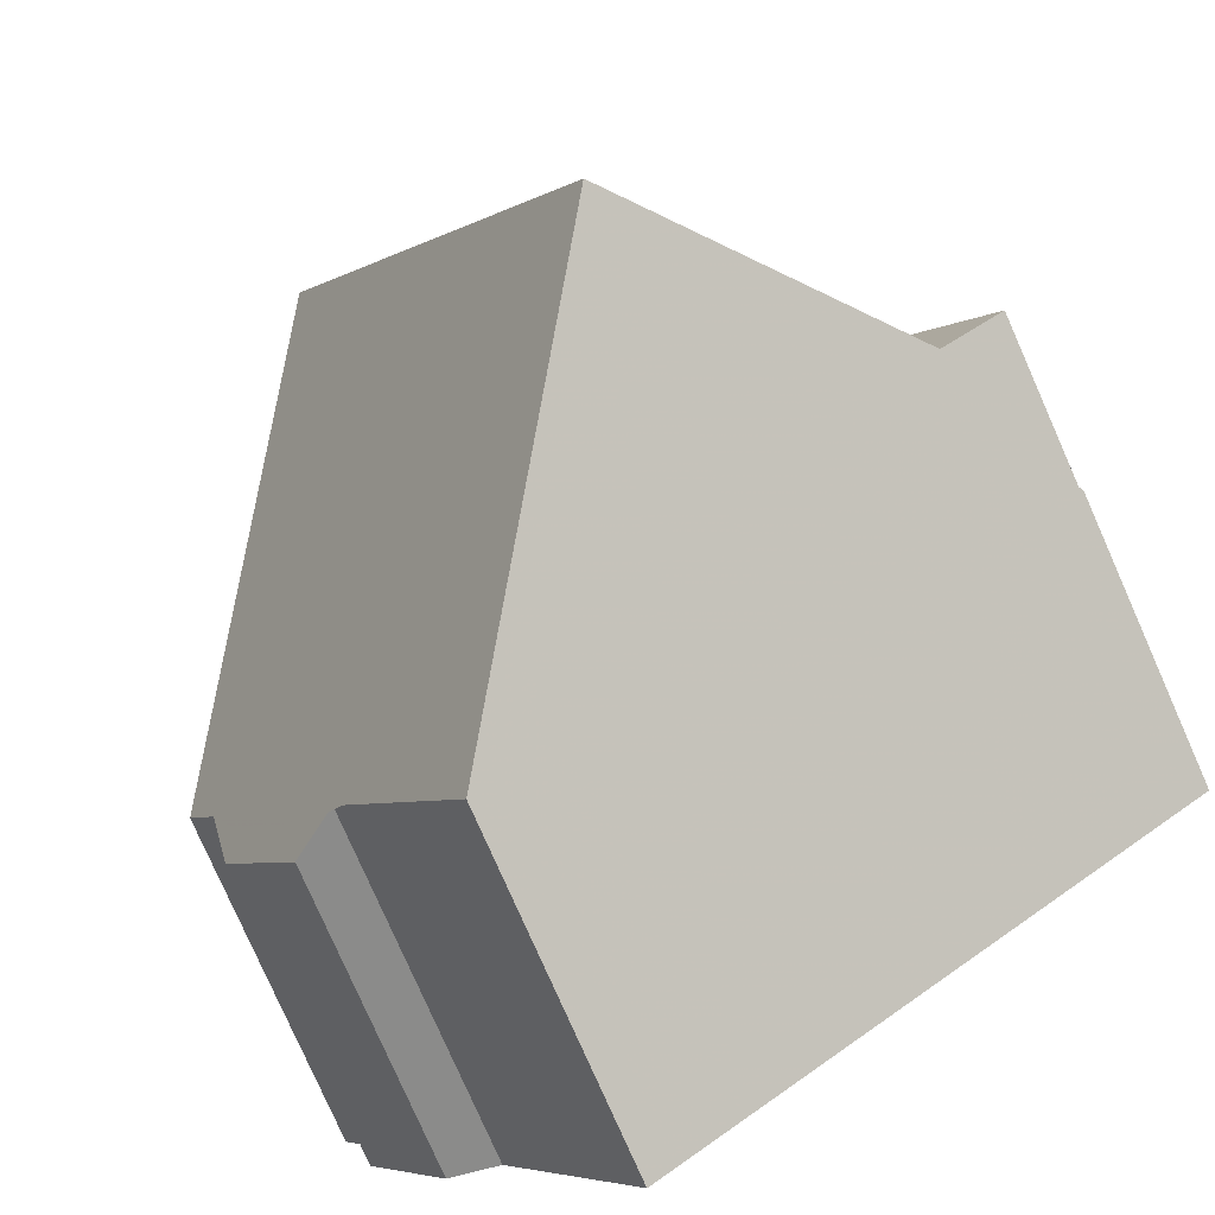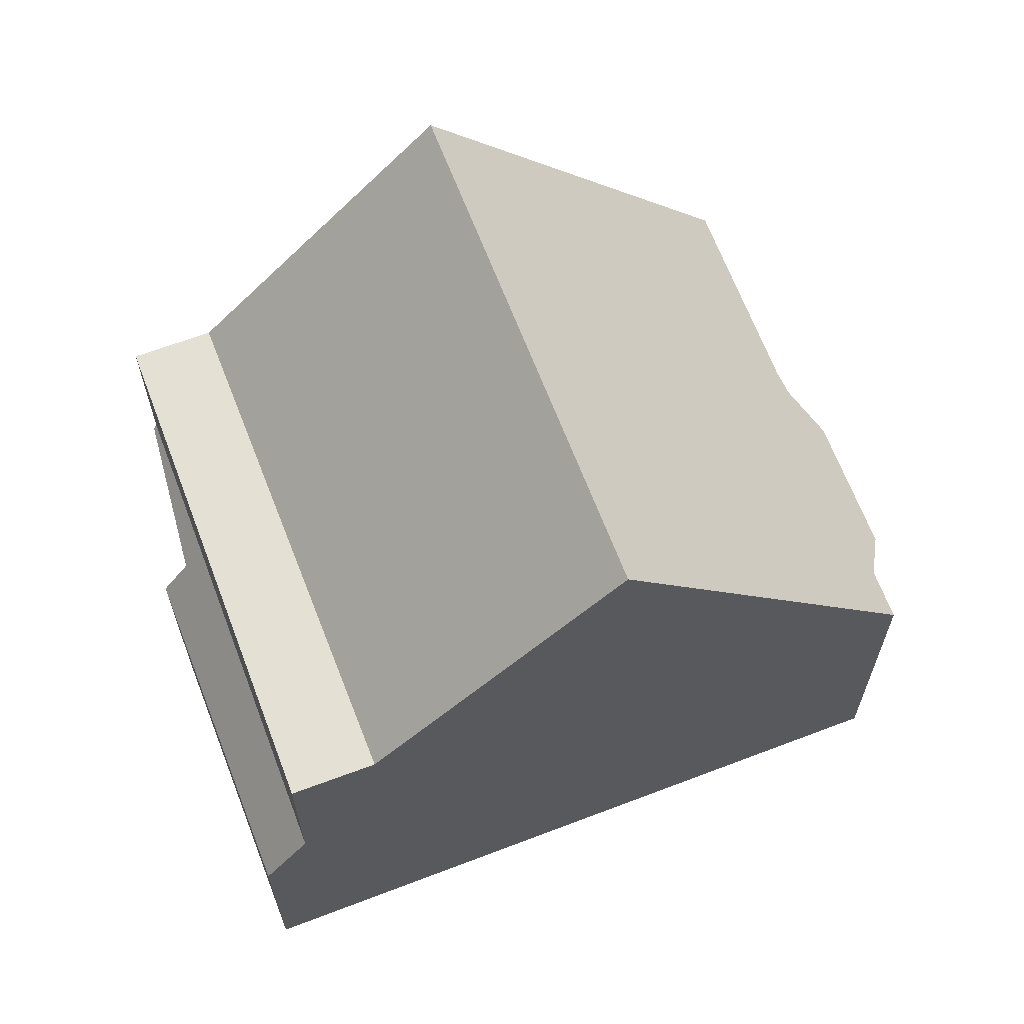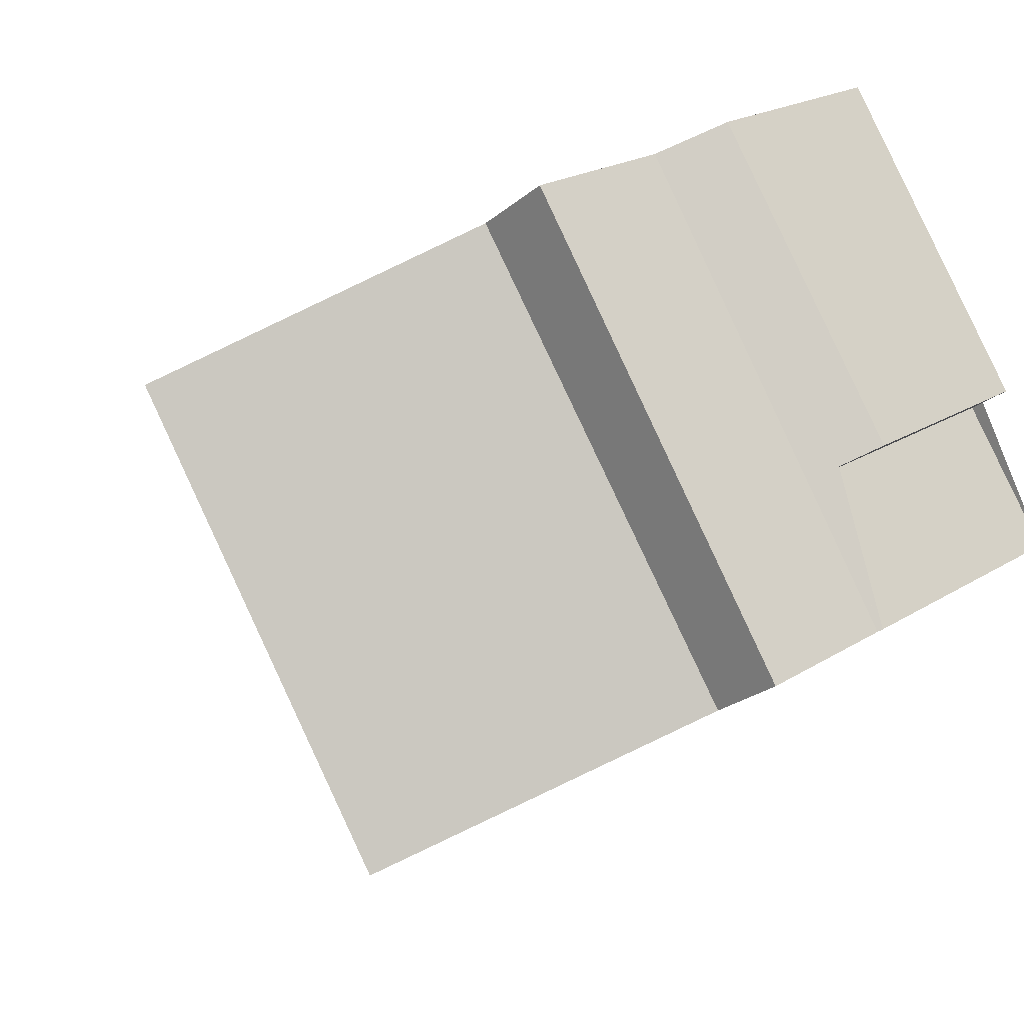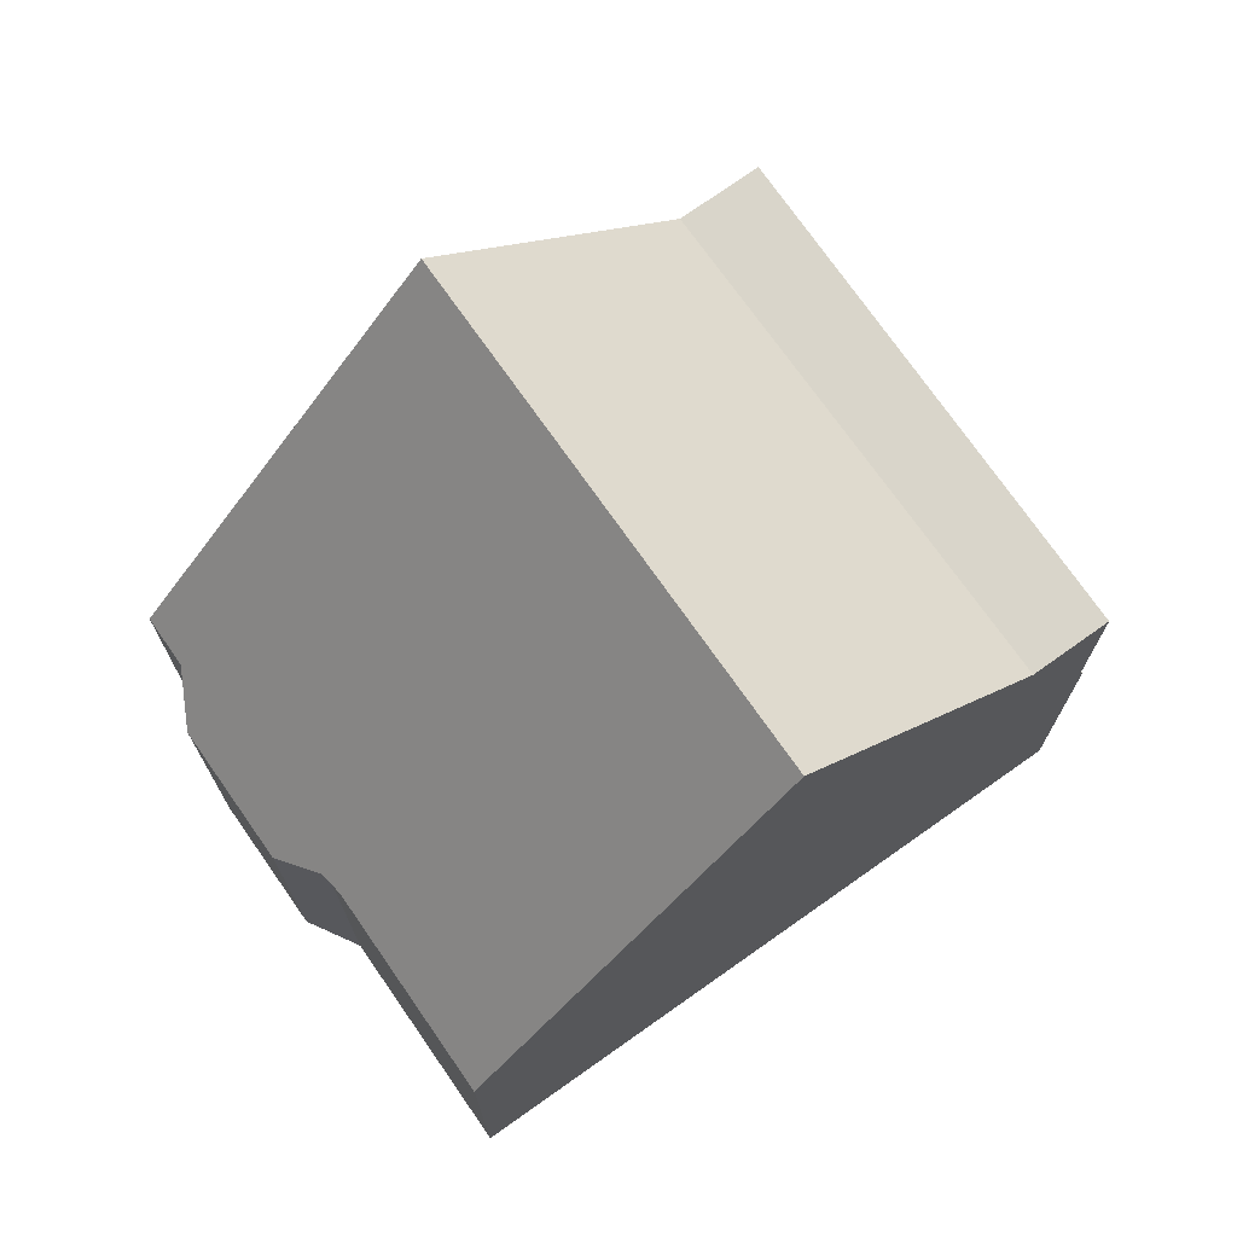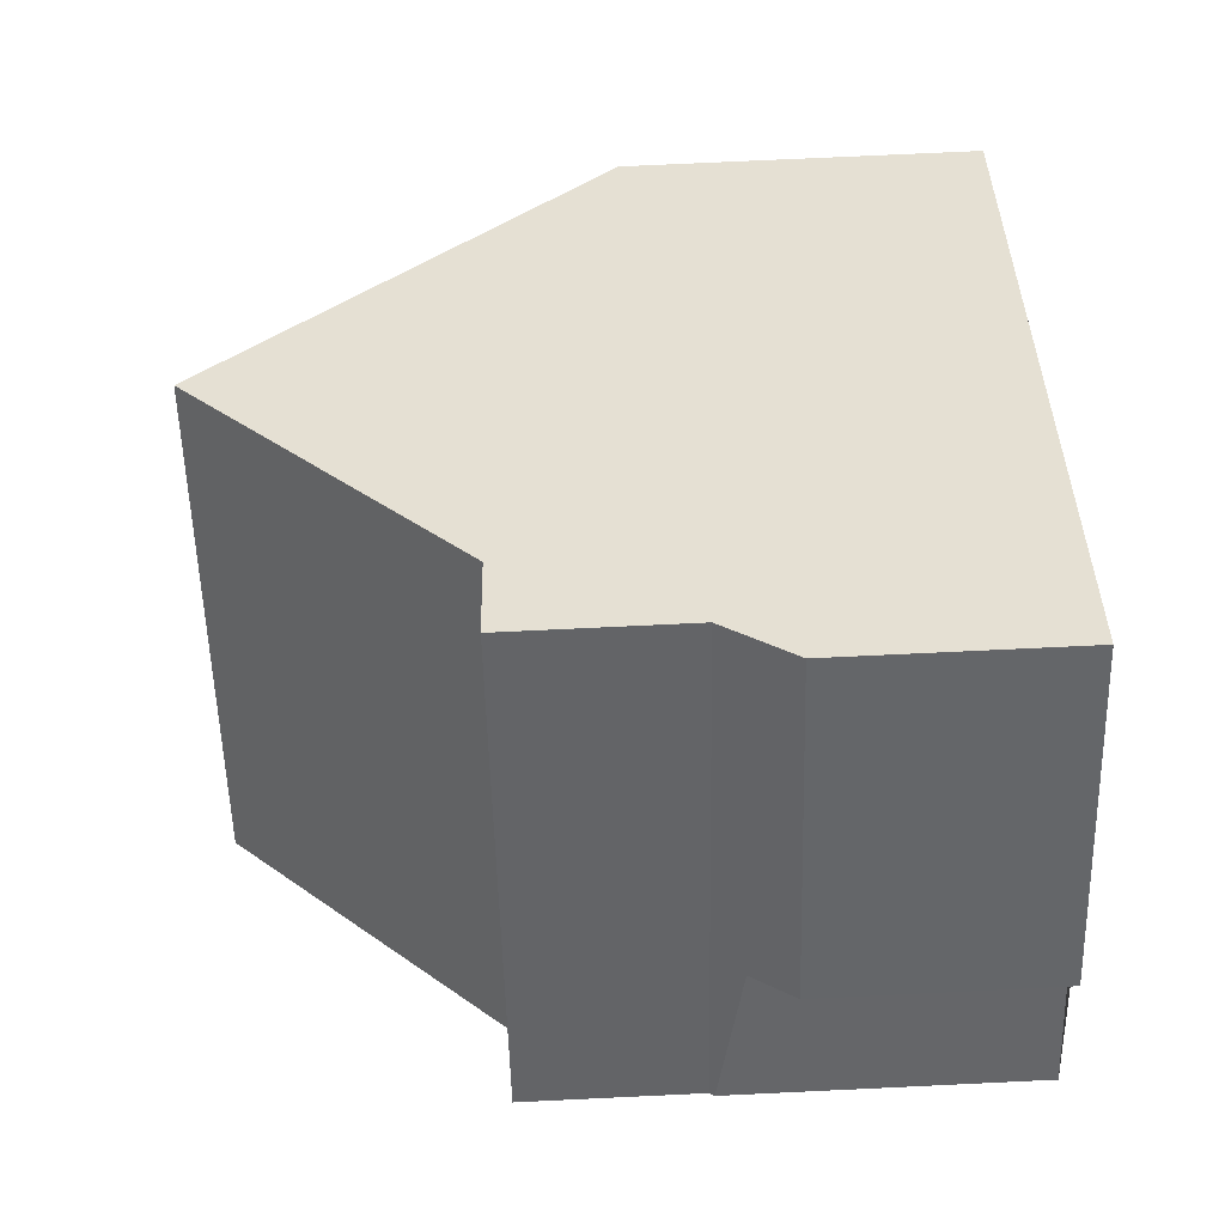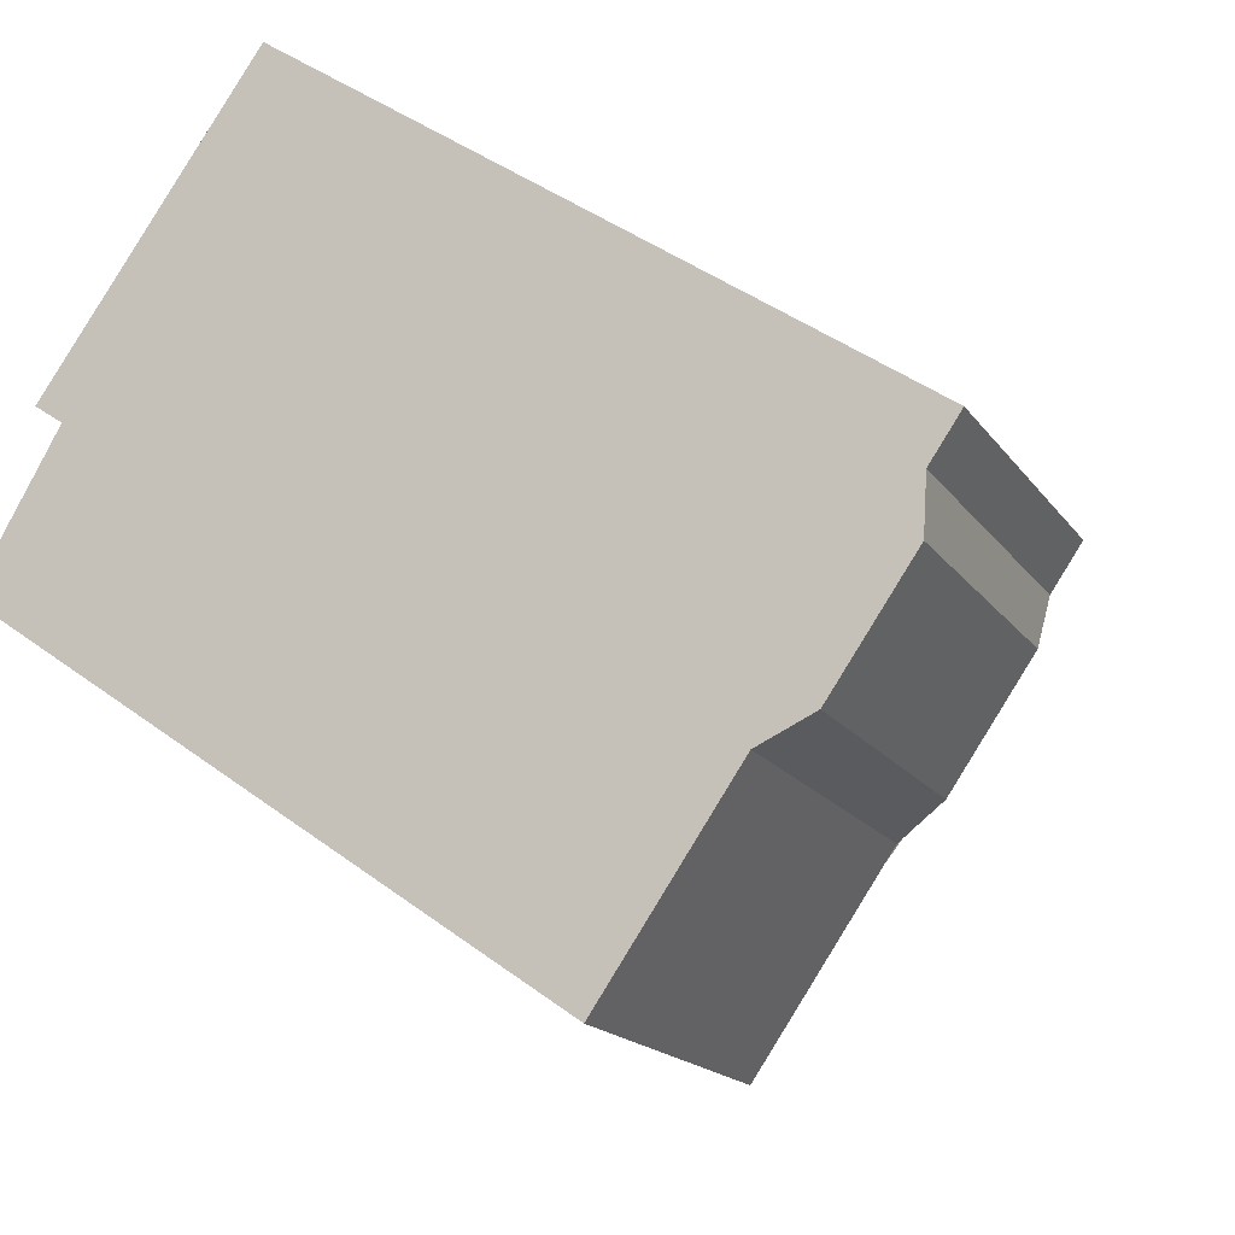
<metadata>
{"format":"obj","ext":"obj","renderer":"f3d","projection":"perspective","resolution":1024,"background":"white","views":[{"elev":-79.7,"azim":23.9,"up":"+Y"},{"elev":66.1,"azim":-166.3,"up":"+Z"},{"elev":21.0,"azim":41.6,"up":"+Y"},{"elev":73.5,"azim":-0.3,"up":"+Z"},{"elev":73.4,"azim":87.3,"up":"+Y"},{"elev":-16.7,"azim":-157.1,"up":"+Y"}]}
</metadata>
<code>
v -1118 -815.3 3.878
v -1114 -820.2 3.917
v -1116 -818.1 3.919
v -1117 -817.8 3.506
v -1117 -816.4 3.499
v -1117 -815.8 3.878
v -1111 -810.6 2.617
v -1109 -814 2.621
v -1109 -814.3 3.394
v -1108 -815.8 3.392
v -1111 -818.1 8.342
v -1115 -813.2 8.308
v -1113 -819.6 5.224
v -1117 -814.7 5.215
v -1115 -813.2 8.308
v -1111 -818.1 8.342
v -1111 -810.9 4.368
v -1108 -815.8 4.433
v -1109 -816.4 5.362
v -1112 -811.5 5.353
v -1112 -811.5 5.353
v -1109 -816.4 5.362
v -1111 -810.9 5.377
v -1108 -815.8 5.385
v -1108 -815.8 3.449
v -1111 -810.9 3.381
v -1113 -812.2 6.698
v -1110 -817.2 6.753
v -1113 -819.6 5.317
v -1117 -814.6 5.335
v -1111 -810.9 5.128
v -1108 -815.8 5.109
v -1115 -813.2 8.308
v -1115 -813.2 8.308
v -1111 -810.6 2.617
v -1111 -810.9 4.369
v -1111 -810.9 3.381
v -1117 -814.6 5.335
v -1118 -815.3 3.878
v -1117 -814.7 5.215
v -1113 -812.3 6.698
v -1112 -811.5 5.353
v -1111 -810.9 5.128
v -1112 -811.5 5.353
v -1111 -810.9 5.377
v -1111 -810.9 3.381
v -1111 -810.9 3.381
v -1108 -815.8 5.385
v -1111 -810.9 5.377
v -1108 -815.8 3.449
v -1111 -810.9 5.377
v -1111 -818.1 8.342
v -1111 -818.1 8.342
v -1113 -819.6 5.317
v -1113 -819.6 5.224
v -1114 -820.2 3.917
v -1110 -817.2 6.753
v -1108 -815.8 5.385
v -1109 -816.4 5.362
v -1109 -816.4 5.362
v -1108 -815.8 3.449
v -1108 -815.8 3.449
v -1108 -815.8 4.433
v -1108 -815.8 5.109
v -1108 -815.8 5.385
v -1108 -815.8 3.392
v -1117 -815.9 3.843
v -1116 -818 3.869
v -1116 -818 3.796
v -1117 -815.9 3.797
v -1114 -814.1 8.314
v -1116 -815.6 5.332
v -1117 -816.3 3.848
v -1117 -816.3 3.797
v -1113 -813.2 6.708
v -1114 -814.1 8.314
v -1111 -811.8 5.379
v -1112 -812.4 5.354
v -1112 -812.4 5.354
v -1116 -815.6 5.217
v -1111 -811.8 3.393
v -1111 -811.8 3.393
v -1111 -811.8 4.38
v -1111 -811.8 5.125
v -1111 -811.8 5.379
v -1110 -811.5 2.618
v -1117 -816.4 3.499
v -1117 -815.1 4.407
v -1117 -815.1 4.407
v -1114 -820 4.404
v -1114 -820 4.404
v -1117 -816 4.407
v -1118 -815.1 4.271
v -1118 -815.1 4.271
v -1114 -820 4.331
v -1114 -820 4.332
v -1117 -816.1 4.283
v -1118 -815.1 4.271
v -1118 -815.3 3.878
v -1118 -815.3 0
v -1118 -815.1 0
v -1114 -820.2 3.917
v -1114 -820.2 3.917
v -1114 -820.2 0
v -1114 -820.2 4.441e-16
v -1116 -818 3.869
v -1116 -818.1 3.919
v -1116 -818.1 4.441e-16
v -1116 -818 0
v -1117 -816.4 3.499
v -1117 -817.8 3.506
v -1117 -817.8 0
v -1117 -816.4 4.441e-16
v -1117 -815.9 3.797
v -1117 -816.4 3.499
v -1117 -816.4 0
v -1117 -815.9 4.441e-16
v -1118 -815.3 3.878
v -1117 -815.8 3.878
v -1117 -815.8 0
v -1118 -815.3 0
v -1111 -810.6 2.617
v -1111 -810.6 2.617
v -1111 -810.6 0
v -1111 -810.6 0
v -1109 -814.3 3.394
v -1109 -814 2.621
v -1109 -814 0
v -1109 -814.3 0
v -1108 -815.8 3.392
v -1109 -814.3 3.394
v -1109 -814.3 0
v -1108 -815.8 0
v -1108 -815.8 3.449
v -1108 -815.8 3.392
v -1108 -815.8 0
v -1108 -815.8 0
v -1113 -819.6 5.317
v -1111 -818.1 8.342
v -1111 -818.1 0
v -1113 -819.6 0
v -1114 -820 4.404
v -1113 -819.6 5.224
v -1113 -819.6 0
v -1114 -820 0
v -1117 -814.6 5.335
v -1117 -814.7 5.215
v -1117 -814.7 0
v -1117 -814.6 0
v -1113 -812.2 6.698
v -1115 -813.2 8.308
v -1115 -813.2 1.776e-15
v -1113 -812.2 0
v -1111 -810.9 5.377
v -1112 -811.5 5.353
v -1112 -811.5 -8.882e-16
v -1111 -810.9 0
v -1110 -817.2 6.753
v -1109 -816.4 5.362
v -1109 -816.4 0
v -1110 -817.2 8.882e-16
v -1112 -811.5 5.353
v -1113 -812.2 6.698
v -1113 -812.2 0
v -1112 -811.5 -8.882e-16
v -1111 -818.1 8.342
v -1110 -817.2 6.753
v -1110 -817.2 8.882e-16
v -1111 -818.1 0
v -1113 -819.6 5.224
v -1113 -819.6 5.317
v -1113 -819.6 0
v -1113 -819.6 0
v -1115 -813.2 8.308
v -1117 -814.6 5.335
v -1117 -814.6 0
v -1115 -813.2 1.776e-15
v -1110 -811.5 2.618
v -1111 -810.6 2.617
v -1111 -810.6 0
v -1110 -811.5 4.441e-16
v -1118 -815.3 3.878
v -1118 -815.3 3.878
v -1118 -815.3 0
v -1118 -815.3 0
v -1111 -810.6 2.617
v -1111 -810.9 3.381
v -1111 -810.9 0
v -1111 -810.6 0
v -1109 -816.4 5.362
v -1108 -815.8 5.385
v -1108 -815.8 -8.882e-16
v -1109 -816.4 0
v -1116 -818.1 3.919
v -1114 -820.2 3.917
v -1114 -820.2 4.441e-16
v -1116 -818.1 4.441e-16
v -1108 -815.8 3.392
v -1108 -815.8 3.392
v -1108 -815.8 0
v -1108 -815.8 0
v -1117 -815.8 3.878
v -1117 -815.9 3.843
v -1117 -815.9 -4.441e-16
v -1117 -815.8 0
v -1116 -818 3.796
v -1116 -818 3.869
v -1116 -818 0
v -1116 -818 4.441e-16
v -1117 -817.8 3.506
v -1116 -818 3.796
v -1116 -818 4.441e-16
v -1117 -817.8 0
v -1117 -815.9 3.843
v -1117 -815.9 3.797
v -1117 -815.9 4.441e-16
v -1117 -815.9 -4.441e-16
v -1109 -814 2.621
v -1110 -811.5 2.618
v -1110 -811.5 4.441e-16
v -1109 -814 0
v -1117 -816.4 3.499
v -1117 -816.4 3.499
v -1117 -816.4 4.441e-16
v -1117 -816.4 0
v -1117 -814.7 5.215
v -1117 -815.1 4.407
v -1117 -815.1 -8.882e-16
v -1117 -814.7 0
v -1114 -820 4.332
v -1114 -820 4.404
v -1114 -820 0
v -1114 -820 0
v -1117 -815.1 4.407
v -1118 -815.1 4.271
v -1118 -815.1 0
v -1117 -815.1 -8.882e-16
v -1114 -820.2 3.917
v -1114 -820 4.332
v -1114 -820 0
v -1114 -820.2 0
v -1118 -815.3 0
v -1111 -810.6 0
v -1109 -814 0
v -1109 -814.3 0
v -1108 -815.8 0
v -1114 -820.2 0
v -1116 -818.1 0
v -1117 -817.8 0
v -1117 -816.4 0
v -1117 -815.8 0
f 37 26 17 36
f 72 38 33 71
f 74 70 67 73
f 76 34 41 75
f 36 17 31 43
f 75 41 44 78
f 80 40 38 72
f 43 31 23 45
f 63 18 25 62
f 38 30 12 33
f 89 14 40 88
f 34 15 27 41
f 64 32 18 63
f 41 27 21 44
f 40 14 30 38
f 65 24 32 64
f 46 7 35 47
f 79 42 49 77
f 66 10 50 61
f 49 42 20 51
f 52 11 29 54
f 91 55 13 90
f 57 28 16 53
f 59 22 28 57
f 54 29 13 55
f 83 63 62 82
f 84 64 63 83
f 85 65 64 84
f 58 48 19 60
f 86 8 9 66 61 81
f 88 40 80 92
f 87 5 70 74
f 71 52 54 72
f 73 68 69 74
f 75 57 53 76
f 78 59 57 75
f 72 54 55 80
f 77 58 60 79
f 82 37 36 83
f 83 36 43 84
f 84 43 45 85
f 81 47 35 86
f 92 80 55 91
f 74 69 4 87
f 94 39 1 93
f 96 2 56 95
f 97 73 67 6 39 94
f 95 56 3 68 73 97
f 93 89 88 94
f 95 91 90 96
f 94 88 92 97
f 97 92 91 95
f 99 100 101 98
f 103 104 105 102
f 107 108 109 106
f 111 112 113 110
f 115 116 117 114
f 119 120 121 118
f 123 124 125 122
f 127 128 129 126
f 131 132 133 130
f 135 136 137 134
f 139 140 141 138
f 143 144 145 142
f 147 148 149 146
f 151 152 153 150
f 155 156 157 154
f 159 160 161 158
f 163 164 165 162
f 167 168 169 166
f 171 172 173 170
f 175 176 177 174
f 179 180 181 178
f 183 184 185 182
f 187 188 189 186
f 191 192 193 190
f 195 196 197 194
f 199 200 201 198
f 203 204 205 202
f 207 208 209 206
f 211 212 213 210
f 215 216 217 214
f 219 220 221 218
f 223 224 225 222
f 227 228 229 226
f 231 232 233 230
f 235 236 237 234
f 239 240 241 238
f 243 244 245 246 247 248 249 250 251 242

</code>
